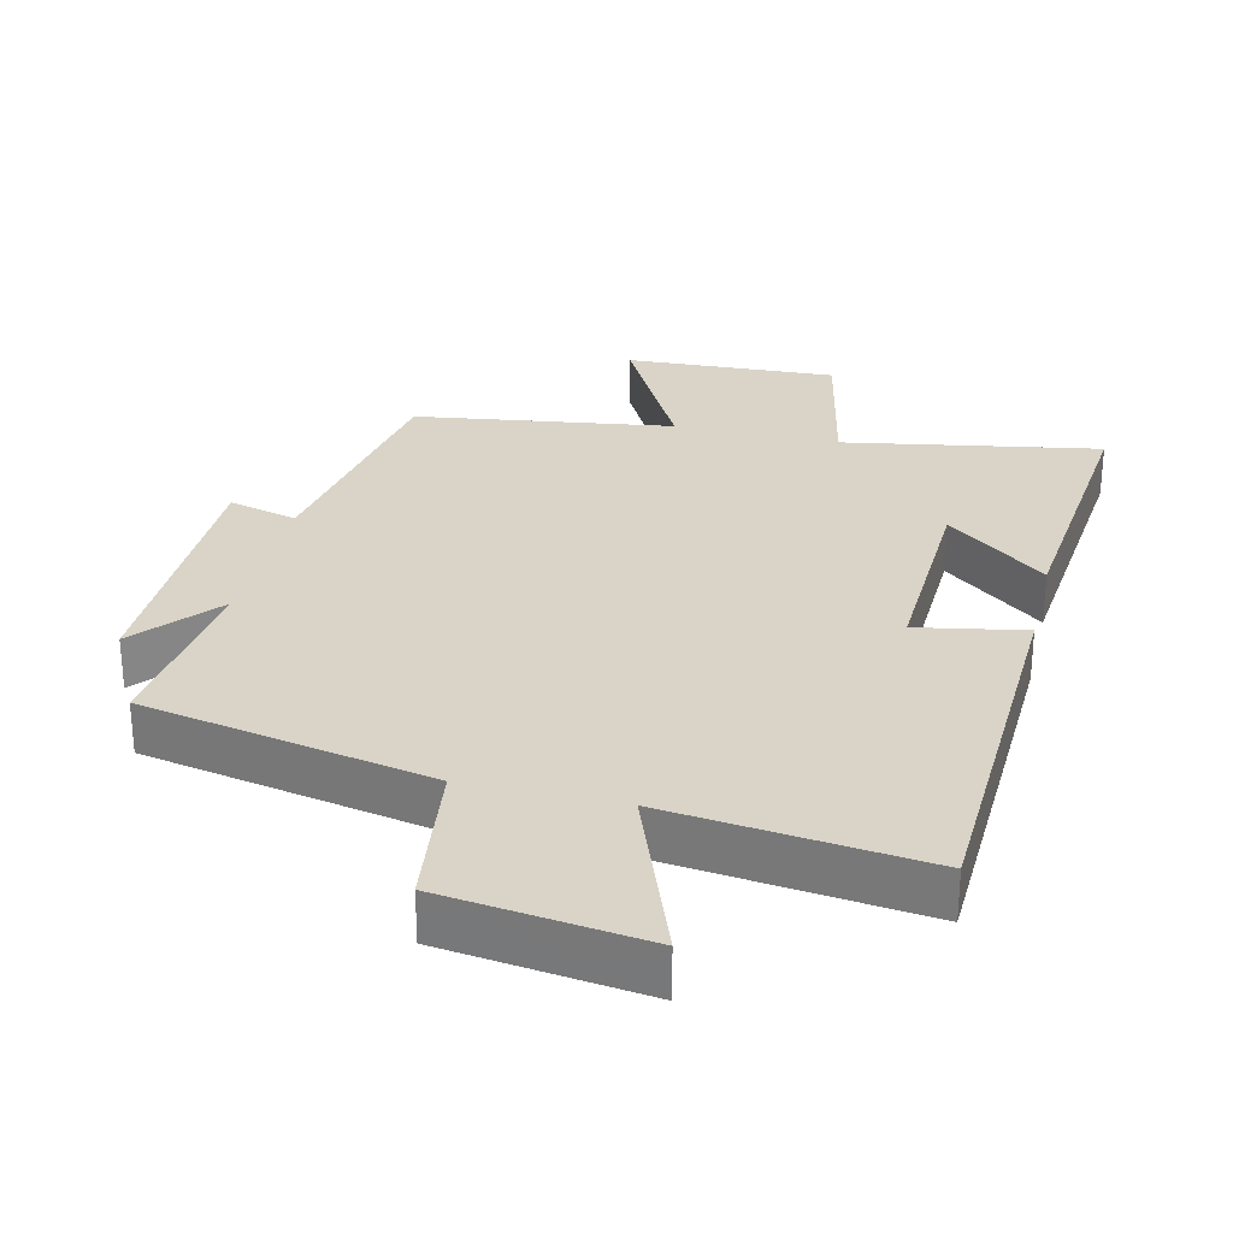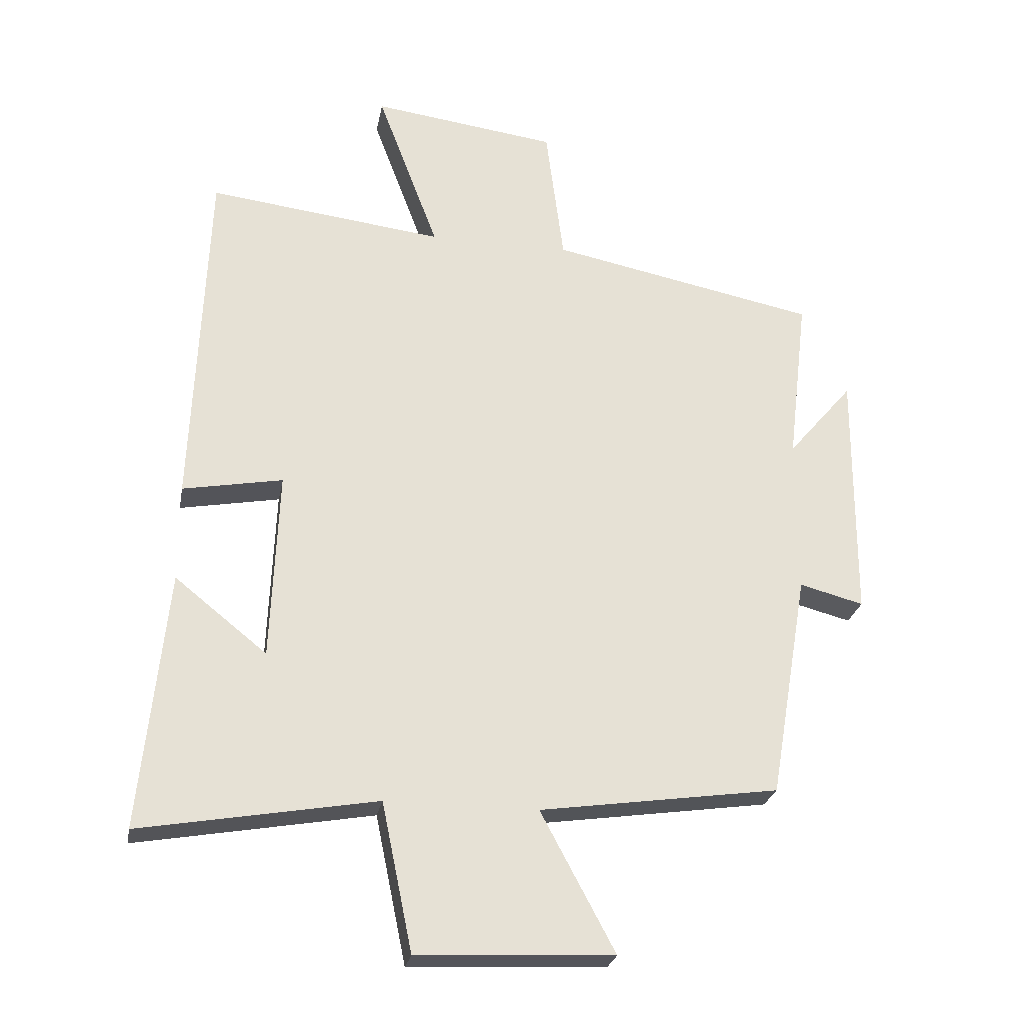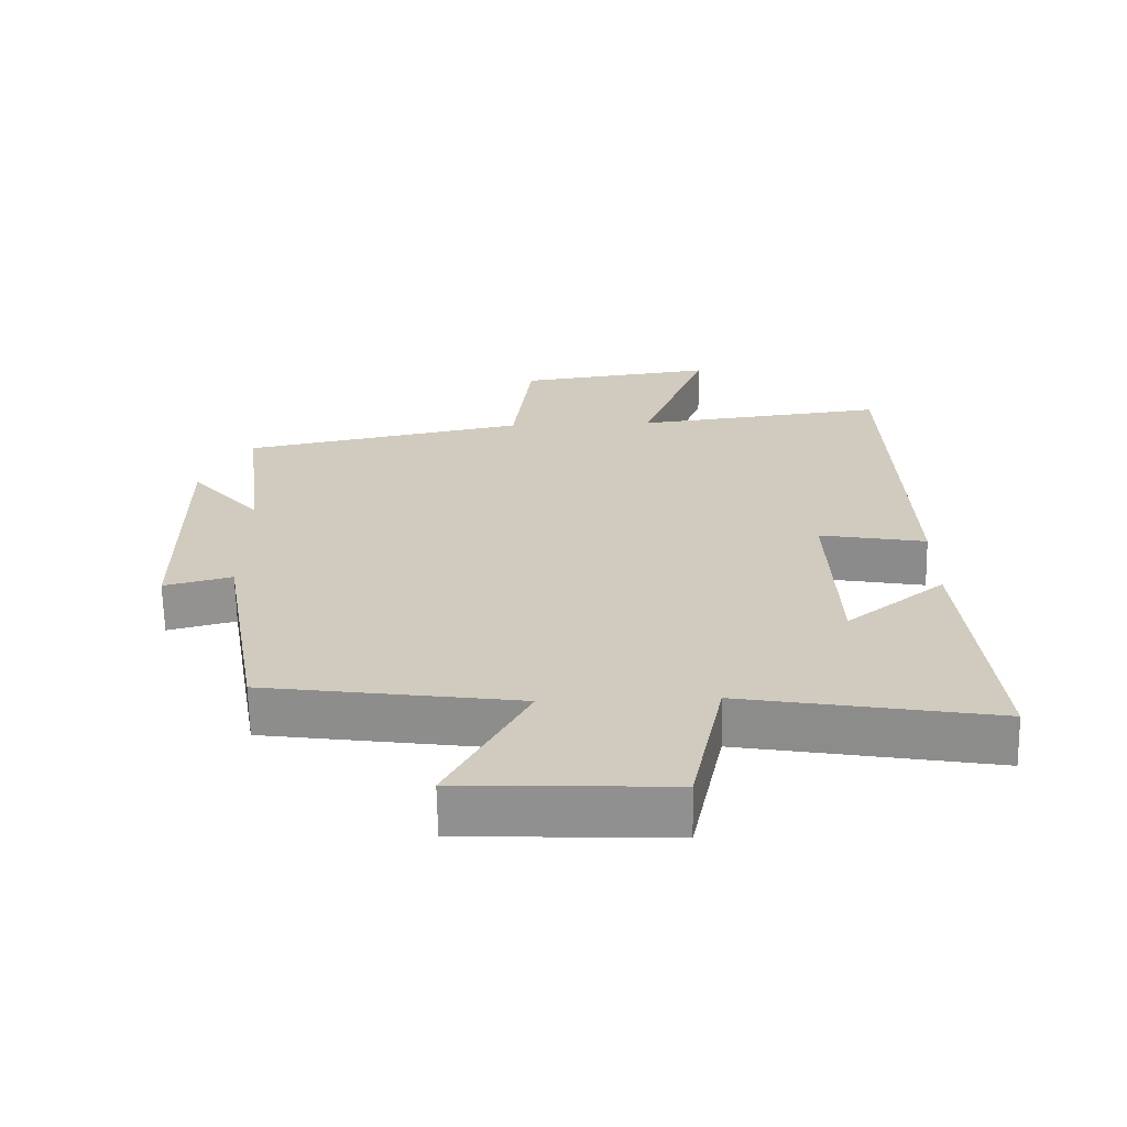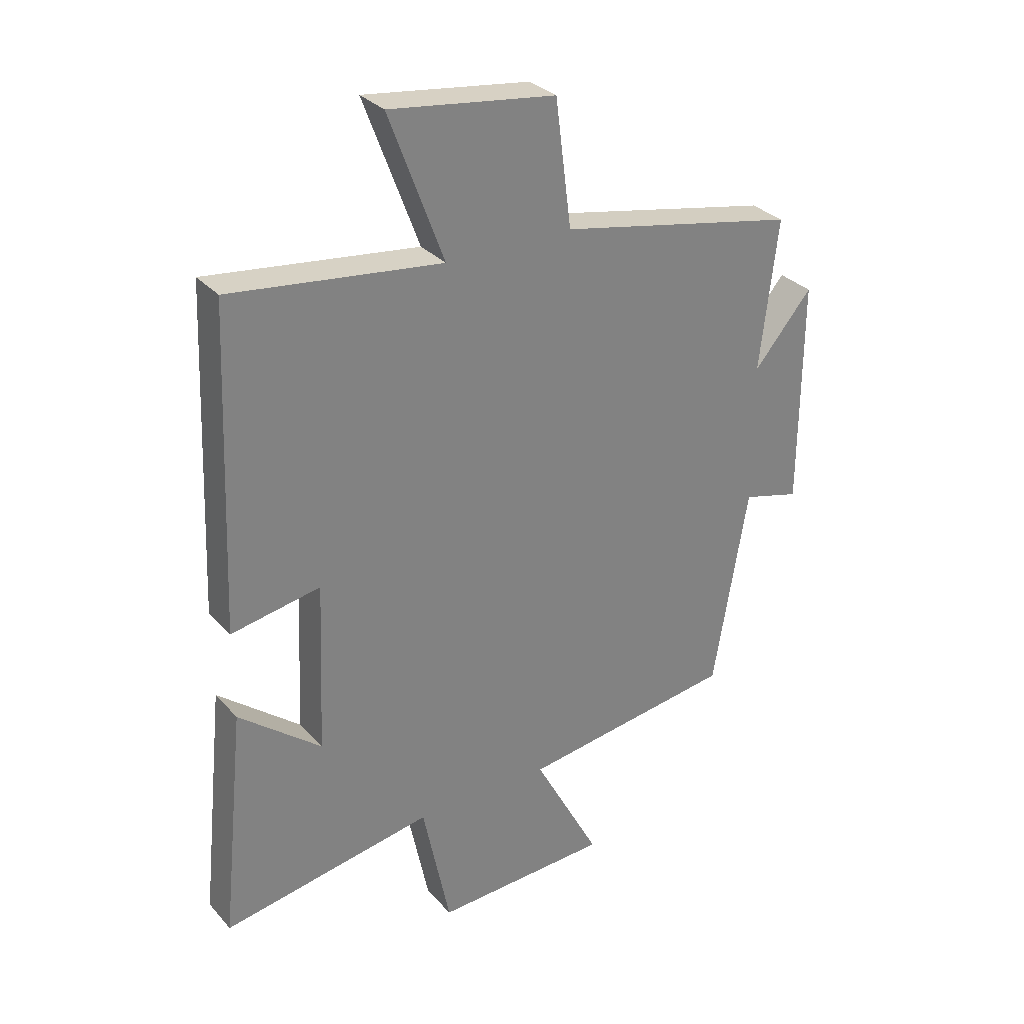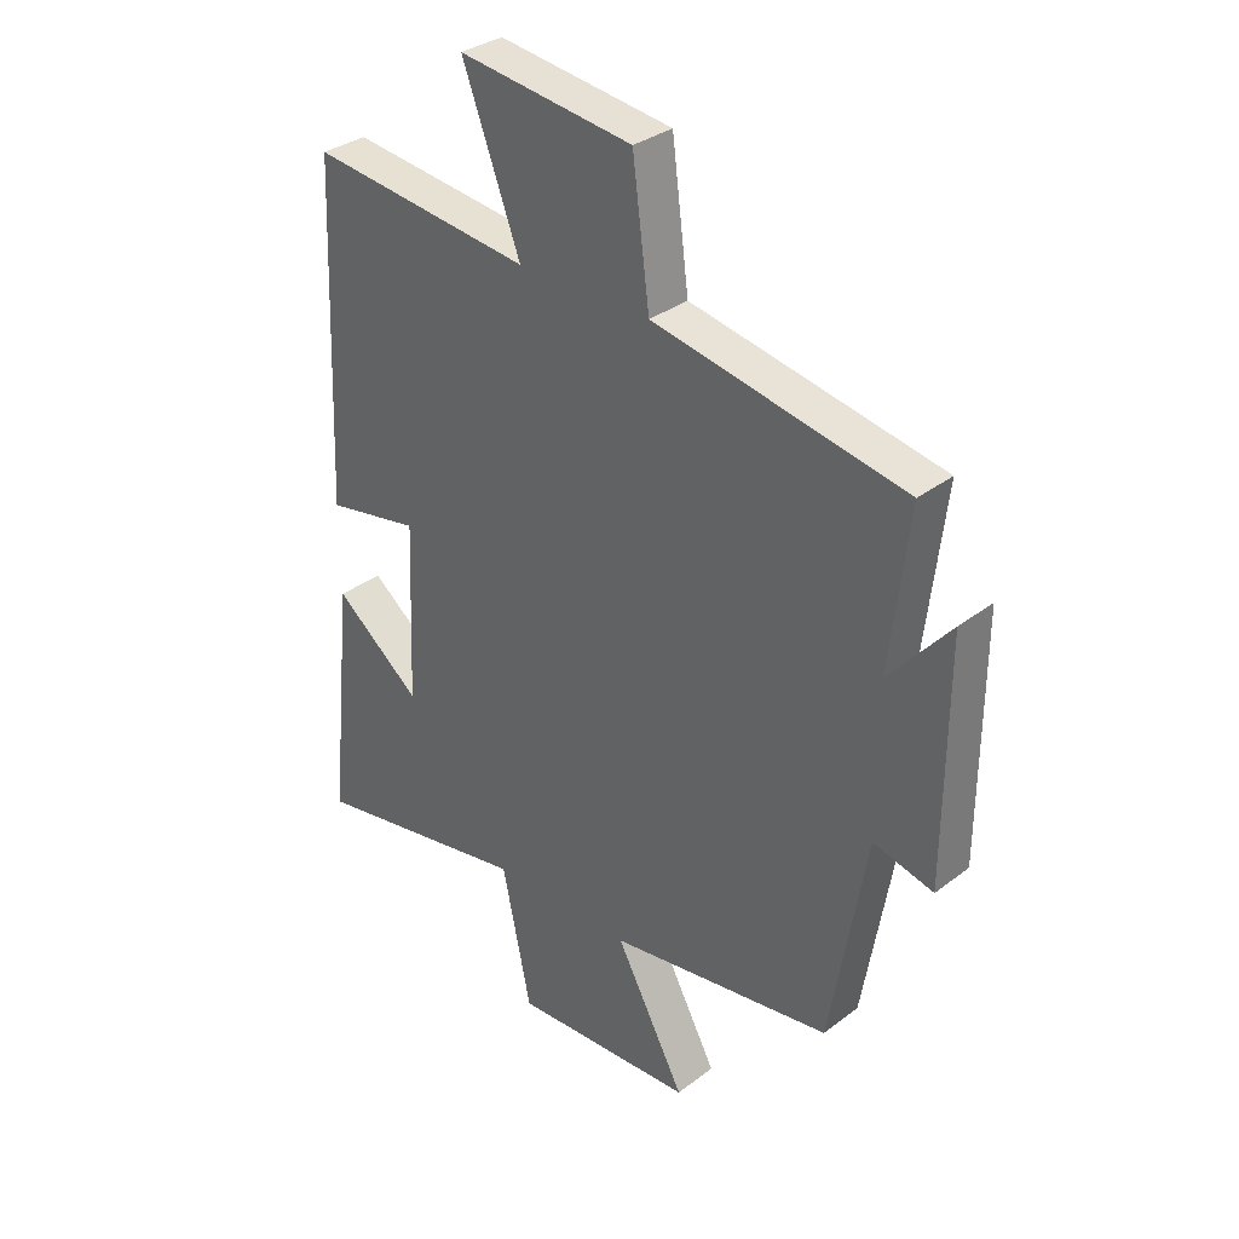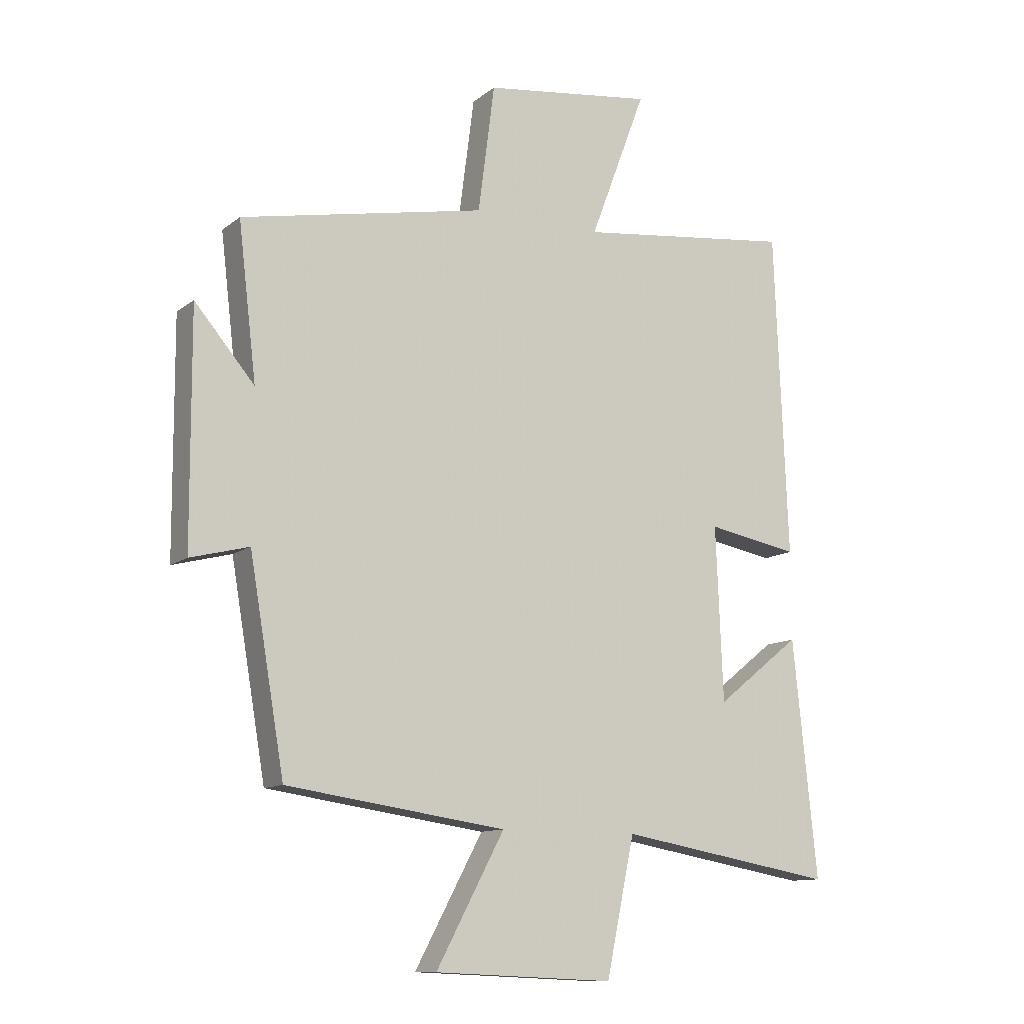
<metadata>
{"format":"obj","ext":"obj","renderer":"f3d","projection":"perspective","resolution":1024,"background":"white","views":[{"elev":28.6,"azim":13.3,"up":"+Y"},{"elev":-25.8,"azim":169.6,"up":"+Z"},{"elev":-66.2,"azim":1.1,"up":"+Z"},{"elev":30.6,"azim":146.4,"up":"+Z"},{"elev":32.9,"azim":-136.5,"up":"+Z"},{"elev":-11.5,"azim":-29.8,"up":"+Z"}]}
</metadata>
<code>
v -0.44 0.07 -0.446
v -0.5 0.07 -0.094
v -0.6 0.07 -0.12
v -0.602 0.07 0.274
v -0.5 0.07 0.154
v -0.531 0.07 0.417
v -0.113 0.07 0.5
v -0.085 0.07 0.718
v 0.205 0.07 0.756
v 0.109 0.07 0.5
v 0.478 0.07 0.544
v 0.5 0.07 -0.01
v 0.344 0.07 0.019
v 0.356 0.07 -0.277
v 0.5 0.07 -0.162
v 0.541 0.07 -0.565
v 0.172 0.07 -0.5
v 0.124 0.07 -0.731
v -0.182 0.07 -0.717
v -0.066 0.07 -0.5
v -0.44 0 -0.446
v -0.5 0 -0.094
v -0.6 0 -0.12
v -0.602 0 0.274
v -0.5 0 0.154
v -0.531 0 0.417
v -0.113 0 0.5
v -0.085 0 0.718
v 0.205 0 0.756
v 0.109 0 0.5
v 0.478 0 0.544
v 0.5 0 -0.01
v 0.344 0 0.019
v 0.356 0 -0.277
v 0.5 0 -0.162
v 0.541 0 -0.565
v 0.172 0 -0.5
v 0.124 0 -0.731
v -0.182 0 -0.717
v -0.066 0 -0.5
f 17 18 19 20
f 17 20 1 2
f 14 15 16 17
f 13 14 17 2
f 10 11 12 13
f 10 13 2
f 7 8 9 10
f 5 6 7 10
f 5 10 2 3
f 3 4 5
f 40 39 38 37
f 22 21 40 37
f 37 36 35 34
f 22 37 34 33
f 33 32 31 30
f 22 33 30
f 30 29 28 27
f 30 27 26 25
f 23 22 30 25
f 25 24 23
f 1 21 22 2
f 2 22 23 3
f 3 23 24 4
f 4 24 25 5
f 5 25 26 6
f 6 26 27 7
f 7 27 28 8
f 8 28 29 9
f 9 29 30 10
f 10 30 31 11
f 11 31 32 12
f 12 32 33 13
f 13 33 34 14
f 14 34 35 15
f 15 35 36 16
f 16 36 37 17
f 17 37 38 18
f 18 38 39 19
f 19 39 40 20
f 20 40 21 1

</code>
